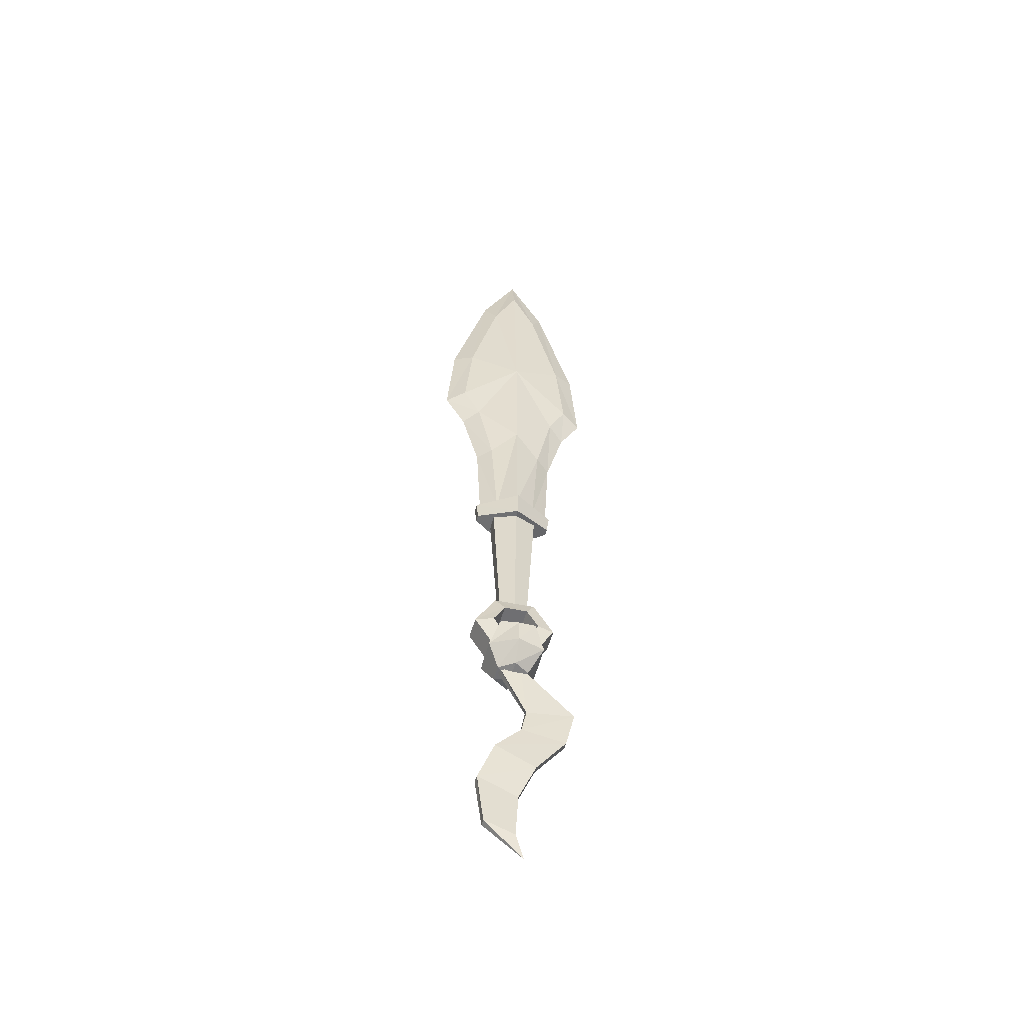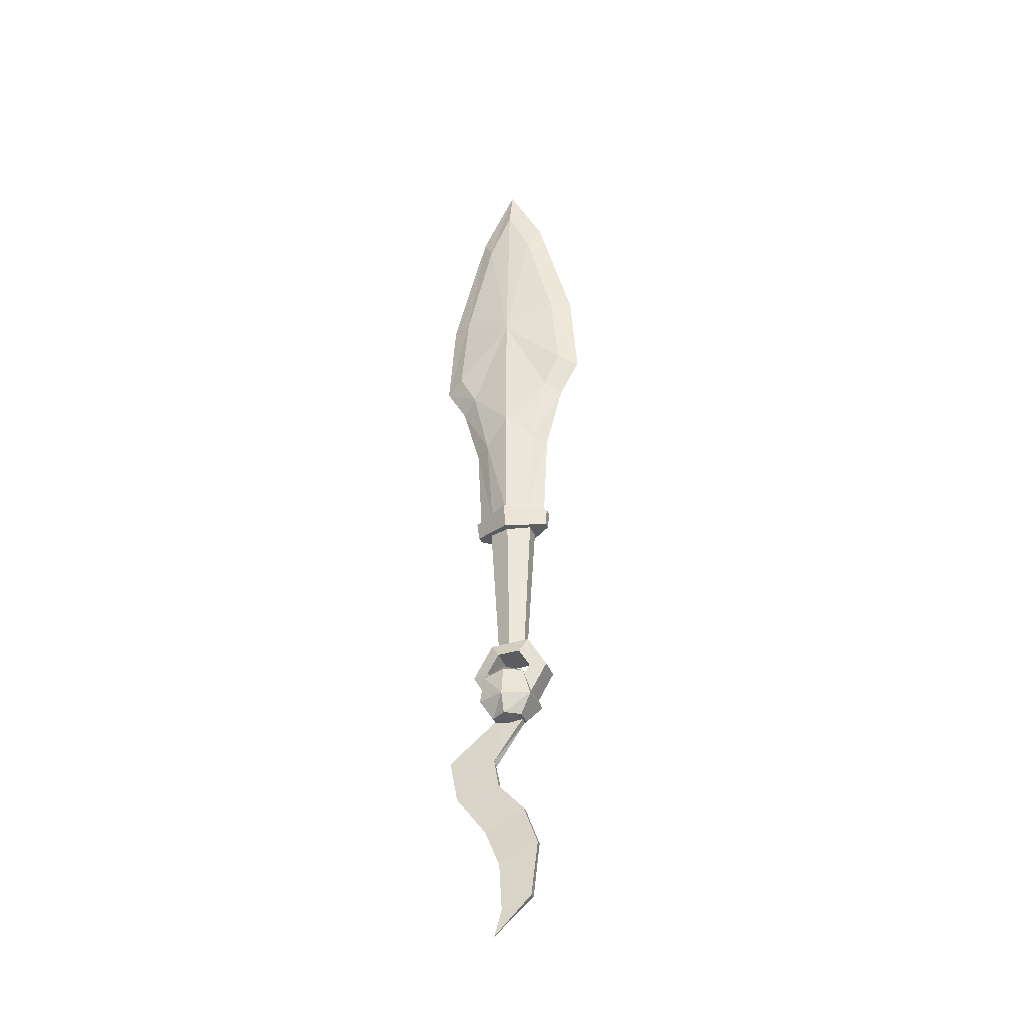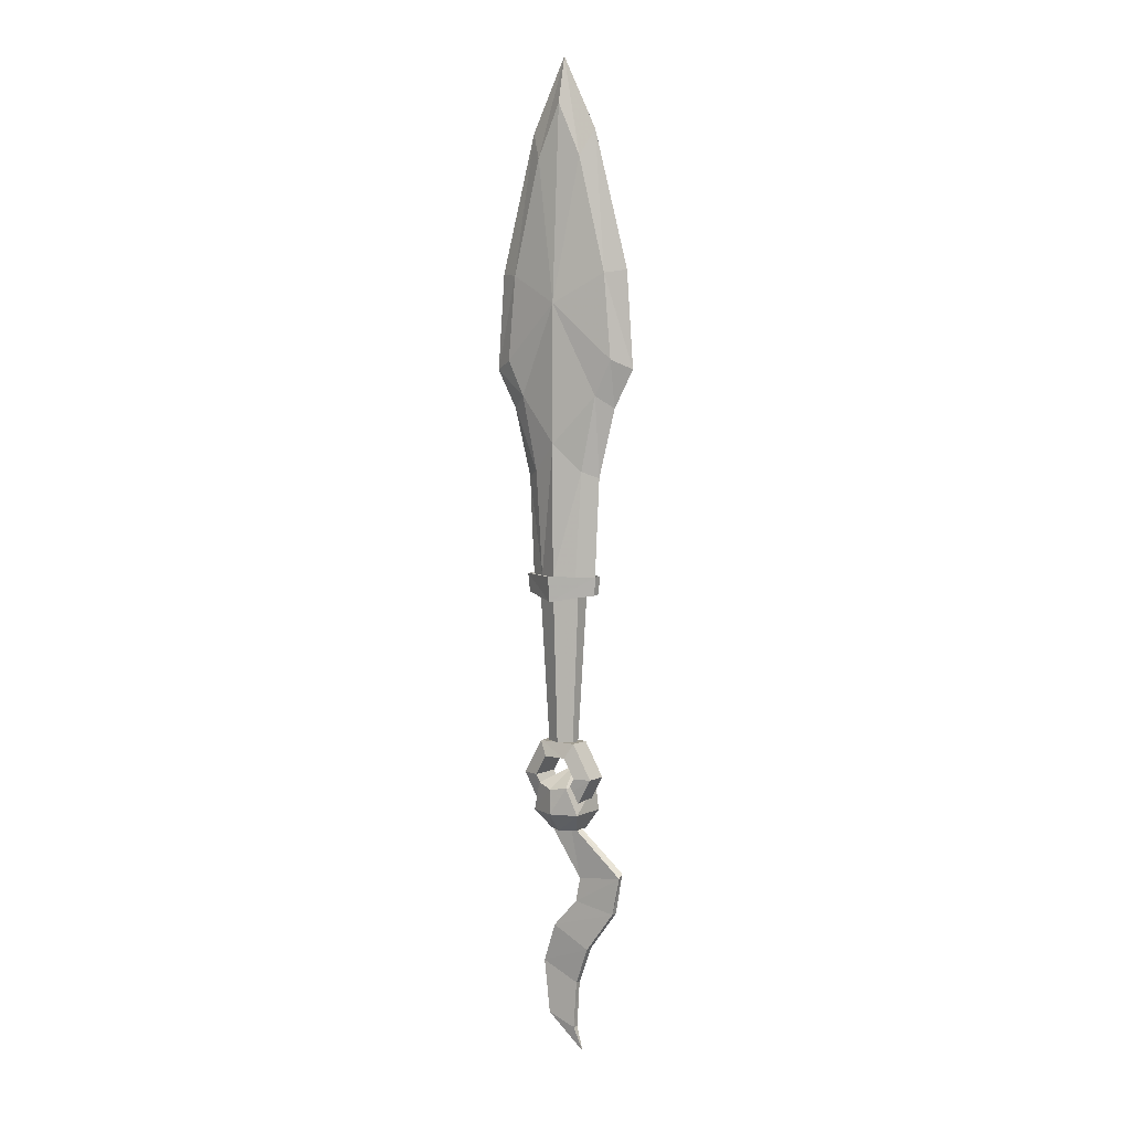
<metadata>
{"format":"obj","ext":"obj","renderer":"f3d","projection":"perspective","resolution":1024,"background":"white","views":[{"elev":-53.8,"azim":-14.3,"up":"+Z"},{"elev":-36.8,"azim":-159.4,"up":"+Z"},{"elev":5.2,"azim":34.2,"up":"+Z"}]}
</metadata>
<code>
g pasted__polySurface22
v -0.06889 -0.03053 1.562
v 0.006608 -0.03096 1.726
v 0.006608 -0.06414 1.115
v 0.006608 -0.06414 1.115
v -0.1288 -0.03189 0.8305
v -0.1839 -0.03107 0.9412
v 0.006608 -0.06414 1.115
v 0.006608 -0.03096 1.726
v 0.08211 -0.03053 1.562
v 0.006608 -0.06414 1.115
v 0.1971 -0.03107 0.9412
v 0.142 -0.03189 0.8305
v 0.006608 0.06414 1.115
v 0.006608 0.03096 1.726
v -0.06889 0.03053 1.562
v -0.1288 0.03189 0.8305
v 0.006608 0.06414 1.115
v -0.1839 0.03107 0.9412
v 0.08211 0.03053 1.562
v 0.006608 0.03096 1.726
v 0.006608 0.06414 1.115
v 0.1971 0.03107 0.9412
v 0.006608 0.06414 1.115
v 0.142 0.03189 0.8305
v 0.007275 0.02357 -0.5484
v 0.0554 -0.003893 -0.5409
v 0.0554 0.04789 -0.5409
v 0.007275 0.02357 -0.5484
v 0.007276 -0.0346 -0.5409
v 0.0554 -0.003893 -0.5409
v 0.007275 0.02357 -0.5484
v -0.04085 -0.003149 -0.5409
v 0.007276 -0.0346 -0.5409
v 0.007275 0.02357 -0.5484
v -0.04085 0.04789 -0.5409
v -0.04085 -0.003149 -0.5409
v 0.007275 0.02357 -0.5484
v 0.007276 0.07883 -0.5409
v -0.04085 0.04789 -0.5409
v 0.007275 0.02357 -0.5484
v 0.0554 0.04789 -0.5409
v 0.007276 0.07883 -0.5409
v 0.007275 0.0846 -0.3847
v 0.07974 0.06899 -0.3955
v 0.02766 0.02738 -0.3377
v 0.06246 -0.07384 -0.3929
v 0.02766 0.02738 -0.3377
v 0.07974 0.06899 -0.3955
v 0.007275 -0.0809 -0.401
v 0.02766 0.02738 -0.3377
v 0.06246 -0.07384 -0.3929
v -0.04677 -0.06204 -0.3868
v 0.02766 0.02738 -0.3377
v 0.007275 -0.0809 -0.401
v -0.0502 0.06019 -0.386
v 0.02766 0.02738 -0.3377
v -0.04677 -0.06204 -0.3868
v 0.007275 0.0846 -0.3847
v 0.02766 0.02738 -0.3377
v -0.0502 0.06019 -0.386
v -0.1597 0.03053 1.205
v -0.06889 0.03053 1.562
v -0.1073 1.314e-17 1.643
v -0.2237 4.768e-07 1.213
v -0.2458 3.01e-17 0.9114
v -0.1839 0.03107 0.9412
v -0.1597 0.03053 1.205
v -0.2237 4.768e-07 1.213
v -0.1802 2.206e-17 0.7918
v -0.124 1.519e-17 0.5772
v -0.07813 0.03142 0.5961
v -0.1288 0.03189 0.8305
v -0.06889 -0.03053 1.562
v -0.1073 1.314e-17 1.643
v 0.006608 4.768e-07 1.869
v 0.006608 -0.03096 1.726
v -0.1597 -0.03053 1.205
v -0.2237 4.768e-07 1.213
v -0.1073 1.314e-17 1.643
v -0.06889 -0.03053 1.562
v -0.2458 3.01e-17 0.9114
v -0.2237 4.768e-07 1.213
v -0.1597 -0.03053 1.205
v -0.1839 -0.03107 0.9412
v -0.06889 -0.03053 1.562
v 0.006608 -0.06414 1.115
v -0.1597 -0.03053 1.205
v -0.1839 -0.03107 0.9412
v -0.1288 -0.03189 0.8305
v 0.006608 -0.06414 1.115
v 0.006608 -0.06414 0.682
v -0.07813 -0.03142 0.5961
v -0.07813 -0.03142 0.5961
v -0.124 1.519e-17 0.5772
v -0.1802 2.206e-17 0.7918
v -0.1288 -0.03189 0.8305
v -0.1288 -0.03189 0.8305
v -0.1802 2.206e-17 0.7918
v -0.2458 3.01e-17 0.9114
v -0.1839 -0.03107 0.9412
v 0.08211 -0.03053 1.562
v 0.006608 -0.03096 1.726
v 0.006608 4.768e-07 1.869
v 0.1205 -1.476e-17 1.643
v 0.1729 -0.03053 1.205
v 0.08211 -0.03053 1.562
v 0.1205 -1.476e-17 1.643
v 0.237 4.768e-07 1.213
v 0.1729 -0.03053 1.205
v 0.006608 -0.06414 1.115
v 0.08211 -0.03053 1.562
v 0.1971 -0.03107 0.9412
v 0.006608 -0.06414 0.682
v 0.006608 -0.06414 1.115
v 0.142 -0.03189 0.8305
v 0.09135 -0.03142 0.5961
v -0.1802 2.206e-17 0.7918
v -0.1288 0.03189 0.8305
v -0.1839 0.03107 0.9412
v -0.2458 3.01e-17 0.9114
v 0.259 -3.172e-17 0.9114
v 0.1971 -0.03107 0.9412
v 0.1729 -0.03053 1.205
v 0.237 4.768e-07 1.213
v 0.1971 -0.03107 0.9412
v 0.259 -3.172e-17 0.9114
v 0.1934 -2.368e-17 0.7918
v 0.142 -0.03189 0.8305
v 0.142 -0.03189 0.8305
v 0.1934 -2.368e-17 0.7918
v 0.1372 -1.681e-17 0.5772
v 0.09135 -0.03142 0.5961
v 0.09135 0.03142 0.5961
v 0.1372 -1.681e-17 0.5772
v 0.1934 -2.368e-17 0.7918
v 0.142 0.03189 0.8305
v -0.06889 0.03053 1.562
v 0.006608 0.03096 1.726
v 0.006608 4.768e-07 1.869
v -0.1073 1.314e-17 1.643
v -0.1597 0.03053 1.205
v 0.006608 0.06414 1.115
v -0.06889 0.03053 1.562
v -0.1839 0.03107 0.9412
v 0.006396 0.06366 0.682
v 0.006608 0.06414 1.115
v -0.1288 0.03189 0.8305
v -0.07813 0.03142 0.5961
v 0.08211 0.03053 1.562
v 0.1205 -1.476e-17 1.643
v 0.006608 4.768e-07 1.869
v 0.006608 0.03096 1.726
v 0.1729 0.03053 1.205
v 0.237 4.768e-07 1.213
v 0.1205 -1.476e-17 1.643
v 0.08211 0.03053 1.562
v 0.259 -3.172e-17 0.9114
v 0.237 4.768e-07 1.213
v 0.1729 0.03053 1.205
v 0.1971 0.03107 0.9412
v 0.08211 0.03053 1.562
v 0.006608 0.06414 1.115
v 0.1729 0.03053 1.205
v 0.1971 0.03107 0.9412
v 0.006396 0.06366 0.682
v 0.09135 0.03142 0.5961
v 0.142 0.03189 0.8305
v 0.006608 0.06414 1.115
v 0.259 -3.172e-17 0.9114
v 0.1971 0.03107 0.9412
v 0.142 0.03189 0.8305
v 0.1934 -2.368e-17 0.7918
v 0.006608 -0.06414 0.2681
v 0.006608 -0.06414 0.682
v 0.09135 -0.03142 0.5961
v 0.06965 -0.03096 0.2681
v 0.1372 -1.681e-17 0.5772
v 0.122 -1.494e-17 0.2681
v 0.06965 -0.03096 0.2681
v 0.09135 -0.03142 0.5961
v 0.06965 0.03097 0.2681
v 0.122 -1.494e-17 0.2681
v 0.1372 -1.681e-17 0.5772
v 0.09135 0.03142 0.5961
v 0.006169 0.0632 0.2681
v 0.06965 0.03097 0.2681
v 0.09135 0.03142 0.5961
v 0.006396 0.06366 0.682
v 0.006169 0.0632 0.2681
v 0.006396 0.06366 0.682
v -0.07813 0.03142 0.5961
v -0.05643 0.03097 0.2681
v -0.124 1.519e-17 0.5772
v -0.1087 1.332e-17 0.2681
v -0.05643 0.03097 0.2681
v -0.07813 0.03142 0.5961
v -0.05643 -0.03096 0.2681
v -0.1087 1.332e-17 0.2681
v -0.124 1.519e-17 0.5772
v -0.07813 -0.03142 0.5961
v 0.006608 -0.06414 0.682
v 0.006608 -0.06414 0.2681
v -0.05643 -0.03096 0.2681
v -0.07813 -0.03142 0.5961
v 0.004581 0.07935 0.1911
v 0.1256 0.01077 0.2117
v 0.1328 0.01274 0.2703
v 0.004581 0.08851 0.2703
v 0.004581 0.07935 0.1911
v 0.004581 0.08851 0.2703
v -0.1236 0.01274 0.2703
v -0.1181 0.01077 0.2117
v 0.1256 -0.01077 0.2117
v 0.1328 -0.01274 0.2703
v 0.1328 0.01274 0.2703
v 0.1256 0.01077 0.2117
v 0.004581 -0.07935 0.1911
v 0.004581 0.07935 0.1911
v -0.1181 0.01077 0.2117
v -0.1181 -0.01077 0.2117
v 0.004581 -0.07935 0.1911
v -0.1181 -0.01077 0.2117
v -0.1236 -0.01274 0.2703
v 0.004581 -0.08851 0.2703
v 0.004581 -0.07935 0.1911
v 0.004581 -0.08851 0.2703
v 0.1328 -0.01274 0.2703
v 0.1256 -0.01077 0.2117
v -0.1181 -0.01077 0.2117
v -0.1181 0.01077 0.2117
v -0.1236 0.01274 0.2703
v -0.1236 -0.01274 0.2703
v 0.1256 0.01077 0.2117
v 0.004581 0.07935 0.1911
v 0.004581 -0.07935 0.1911
v 0.1256 -0.01077 0.2117
v 0.0484 0.01354 -0.2759
v 0.0484 -0.01581 -0.2759
v 0.07644 -0.02527 0.2176
v 0.07644 0.023 0.2176
v 0.0484 -0.01581 -0.2759
v 0.004916 -0.03623 -0.2759
v 0.004915 -0.05885 0.2176
v 0.07644 -0.02527 0.2176
v 0.004916 -0.03623 -0.2759
v -0.03857 -0.01581 -0.2759
v -0.06661 -0.02527 0.2176
v 0.004915 -0.05885 0.2176
v -0.03857 -0.01581 -0.2759
v -0.03857 0.01354 -0.2759
v -0.06661 0.023 0.2176
v -0.06661 -0.02527 0.2176
v -0.03857 0.01354 -0.2759
v 0.004916 0.03395 -0.2759
v 0.004915 0.05658 0.2176
v -0.06661 0.023 0.2176
v 0.004916 0.03395 -0.2759
v 0.0484 0.01354 -0.2759
v 0.07644 0.023 0.2176
v 0.004915 0.05658 0.2176
v -0.03465 0.05331 -0.4291
v 0.03712 0.05201 -0.429
v 0.04084 -0.05123 -0.4274
v -0.03093 -0.04994 -0.4274
v -0.03459 0.05231 -0.3049
v -0.07051 0.05345 -0.367
v -0.06679 -0.04979 -0.3653
v -0.03087 -0.05094 -0.3032
v 0.07303 0.05086 -0.3669
v 0.03718 0.05101 -0.3048
v 0.0409 -0.05224 -0.3032
v 0.07675 -0.05238 -0.3652
v 0.03712 0.05201 -0.429
v 0.07303 0.05086 -0.3669
v 0.07675 -0.05238 -0.3652
v 0.04084 -0.05123 -0.4274
v -0.07051 0.05345 -0.367
v -0.03465 0.05331 -0.4291
v -0.03093 -0.04994 -0.4274
v -0.06679 -0.04979 -0.3653
v 0.03718 0.05101 -0.3048
v -0.03459 0.05231 -0.3049
v -0.03087 -0.05094 -0.3032
v 0.0409 -0.05224 -0.3032
v -0.1222 -0.03151 -0.3658
v -0.05909 -0.03496 -0.2567
v -0.03087 -0.05094 -0.3032
v -0.06679 -0.04979 -0.3653
v -0.0592 -0.03195 -0.4749
v -0.1222 -0.03151 -0.3658
v -0.06679 -0.04979 -0.3653
v -0.03093 -0.04994 -0.4274
v 0.06686 -0.03584 -0.4748
v -0.0592 -0.03195 -0.4749
v -0.03093 -0.04994 -0.4274
v 0.04084 -0.05123 -0.4274
v 0.1299 -0.03928 -0.3657
v 0.06686 -0.03584 -0.4748
v 0.04084 -0.05123 -0.4274
v 0.07675 -0.05238 -0.3652
v 0.06696 -0.03884 -0.2567
v 0.1299 -0.03928 -0.3657
v 0.07675 -0.05238 -0.3652
v 0.0409 -0.05224 -0.3032
v -0.05909 -0.03496 -0.2567
v 0.06696 -0.03884 -0.2567
v 0.0409 -0.05224 -0.3032
v -0.03087 -0.05094 -0.3032
v -0.06061 0.037 -0.2574
v -0.1237 0.04045 -0.3665
v -0.07051 0.05345 -0.367
v -0.03459 0.05231 -0.3049
v -0.1237 0.04045 -0.3665
v -0.06071 0.04001 -0.4756
v -0.03465 0.05331 -0.4291
v -0.07051 0.05345 -0.367
v -0.06071 0.04001 -0.4756
v 0.06534 0.03612 -0.4755
v 0.03712 0.05201 -0.429
v -0.03465 0.05331 -0.4291
v 0.06534 0.03612 -0.4755
v 0.1284 0.03268 -0.3664
v 0.07303 0.05086 -0.3669
v 0.03712 0.05201 -0.429
v 0.1284 0.03268 -0.3664
v 0.06544 0.03312 -0.2573
v 0.03718 0.05101 -0.3048
v 0.07303 0.05086 -0.3669
v 0.06544 0.03312 -0.2573
v -0.06061 0.037 -0.2574
v -0.03459 0.05231 -0.3049
v 0.03718 0.05101 -0.3048
v -0.1237 0.04045 -0.3665
v -0.06061 0.037 -0.2574
v -0.05909 -0.03496 -0.2567
v -0.1222 -0.03151 -0.3658
v -0.06071 0.04001 -0.4756
v -0.1237 0.04045 -0.3665
v -0.1222 -0.03151 -0.3658
v -0.0592 -0.03195 -0.4749
v 0.06534 0.03612 -0.4755
v -0.06071 0.04001 -0.4756
v -0.0592 -0.03195 -0.4749
v 0.06686 -0.03584 -0.4748
v 0.1284 0.03268 -0.3664
v 0.06534 0.03612 -0.4755
v 0.06686 -0.03584 -0.4748
v 0.1299 -0.03928 -0.3657
v 0.06544 0.03312 -0.2573
v 0.1284 0.03268 -0.3664
v 0.1299 -0.03928 -0.3657
v 0.06696 -0.03884 -0.2567
v -0.06061 0.037 -0.2574
v 0.06544 0.03312 -0.2573
v 0.06696 -0.03884 -0.2567
v -0.05909 -0.03496 -0.2567
v 0.007276 0.1009 -0.4798
v 0.09322 0.067 -0.4798
v 0.07974 0.06899 -0.3955
v 0.007275 0.0846 -0.3847
v 0.09322 -0.0567 -0.4798
v 0.06246 -0.07384 -0.3929
v 0.07974 0.06899 -0.3955
v 0.09322 0.067 -0.4798
v 0.007276 -0.08289 -0.4798
v 0.007275 -0.0809 -0.401
v 0.06246 -0.07384 -0.3929
v 0.09322 -0.0567 -0.4798
v -0.07867 -0.04175 -0.4798
v -0.04677 -0.06204 -0.3868
v 0.007275 -0.0809 -0.401
v 0.007276 -0.08289 -0.4798
v -0.07867 0.067 -0.4798
v -0.0502 0.06019 -0.386
v -0.04677 -0.06204 -0.3868
v -0.07867 -0.04175 -0.4798
v 0.007276 0.1009 -0.4798
v 0.007275 0.0846 -0.3847
v -0.0502 0.06019 -0.386
v -0.07867 0.067 -0.4798
v -0.04085 -0.003149 -0.5409
v -0.04085 0.04789 -0.5409
v -0.07867 0.067 -0.4798
v -0.07867 -0.04175 -0.4798
v 0.007276 0.07883 -0.5409
v 0.007276 0.1009 -0.4798
v -0.07867 0.067 -0.4798
v -0.04085 0.04789 -0.5409
v 0.0554 0.04789 -0.5409
v 0.09322 0.067 -0.4798
v 0.007276 0.1009 -0.4798
v 0.007276 0.07883 -0.5409
v 0.0554 -0.003893 -0.5409
v 0.09322 -0.0567 -0.4798
v 0.09322 0.067 -0.4798
v 0.0554 0.04789 -0.5409
v 0.007276 -0.0346 -0.5409
v 0.007276 -0.08289 -0.4798
v 0.09322 -0.0567 -0.4798
v 0.0554 -0.003893 -0.5409
v -0.04085 -0.003149 -0.5409
v -0.07867 -0.04175 -0.4798
v 0.007276 -0.08289 -0.4798
v 0.007276 -0.0346 -0.5409
v 0.2044 0.01435 -0.6794
v 0.1767 0.01865 -0.7993
v 0.03876 0.01865 -0.7748
v 0.08253 0.01661 -0.927
v 0.03213 0.03119 -1.045
v -0.09161 0.03101 -0.9906
v -0.07076 0.02953 -1.16
v -0.09161 0.03101 -0.9906
v 0.08253 0.01661 -0.927
v -0.09161 0.03101 -0.9906
v -0.04241 0.01661 -0.8634
v 0.1767 0.01865 -0.7993
v 0.08253 0.01661 -0.927
v 0.03876 0.01865 -0.7748
v -0.09343 0.05197 -0.9943
v 0.03031 0.05215 -1.049
v 0.08253 0.03779 -0.927
v -0.07122 0.05065 -1.161
v -0.09343 0.05197 -0.9943
v -0.09343 0.05197 -0.9943
v 0.08253 0.03779 -0.927
v -0.04241 0.03779 -0.8634
v 0.08253 0.03779 -0.927
v 0.1767 0.03984 -0.7993
v 0.03876 0.03984 -0.7748
v 0.05414 0.03685 -0.6849
v 0.2037 0.03386 -0.6665
v 0.02315 0.01878 -0.5063
v -0.0382 0.01878 -0.5356
v -0.03038 -0.002401 -0.5488
v 0.05477 0.01735 -0.6977
v 0.05414 0.03685 -0.6849
v -0.0382 0.01878 -0.5356
v 0.03096 -0.002401 -0.5195
v 0.05477 0.01735 -0.6977
v -0.03038 -0.002401 -0.5488
v 0.2044 0.01435 -0.6794
v 0.03876 0.01865 -0.7748
v 0.02315 0.01878 -0.5063
v 0.2044 0.01435 -0.6794
v 0.03096 -0.002401 -0.5195
v 0.2037 0.03386 -0.6665
v 0.1767 0.01865 -0.7993
v 0.1767 0.03984 -0.7993
v 0.08253 0.01661 -0.927
v 0.08253 0.03779 -0.927
v 0.03213 0.03119 -1.045
v 0.03031 0.05215 -1.049
v 0.02277 0.02958 -1.194
v 0.02231 0.0507 -1.196
v 0.04924 0.04113 -1.271
v 0.03096 -0.002401 -0.5195
v -0.03038 -0.002401 -0.5488
v -0.0382 0.01878 -0.5356
v 0.02315 0.01878 -0.5063
v 0.05414 0.03685 -0.6849
v 0.05477 0.01735 -0.6977
v 0.03876 0.01865 -0.7748
v 0.03876 0.03984 -0.7748
v 0.05414 0.03685 -0.6849
v 0.03876 0.03984 -0.7748
v 0.1767 0.03984 -0.7993
v 0.2037 0.03386 -0.6665
v 0.03876 0.01865 -0.7748
v -0.04241 0.03779 -0.8634
v 0.03876 0.03984 -0.7748
v -0.04241 0.01661 -0.8634
v -0.09343 0.05197 -0.9943
v -0.09161 0.03101 -0.9906
v -0.07122 0.05065 -1.161
v -0.07076 0.02953 -1.16
v 0.04924 0.04113 -1.271
v 0.03213 0.03119 -1.045
v 0.02277 0.02958 -1.194
v -0.07076 0.02953 -1.16
v 0.04924 0.04113 -1.271
v -0.07122 0.05065 -1.161
v 0.02231 0.0507 -1.196
v 0.03031 0.05215 -1.049
g pasted__polySurface22_0
f 3 2 1
f 6 5 4
f 9 8 7
f 12 11 10
f 15 14 13
f 18 17 16
f 21 20 19
f 24 23 22
f 27 26 25
f 30 29 28
f 33 32 31
f 36 35 34
f 39 38 37
f 42 41 40
f 45 44 43
f 48 47 46
f 51 50 49
f 54 53 52
f 57 56 55
f 60 59 58
f 63 62 61
f 64 63 61
f 67 66 65
f 68 67 65
f 71 70 69
f 72 71 69
f 75 74 73
f 76 75 73
f 79 78 77
f 80 79 77
f 83 82 81
f 84 83 81
f 87 86 85
f 88 86 87
f 91 90 89
f 92 91 89
f 95 94 93
f 96 95 93
f 99 98 97
f 100 99 97
f 103 102 101
f 104 103 101
f 107 106 105
f 108 107 105
f 111 110 109
f 109 110 112
f 115 114 113
f 116 115 113
f 119 118 117
f 120 119 117
f 123 122 121
f 124 123 121
f 127 126 125
f 128 127 125
f 131 130 129
f 132 131 129
f 135 134 133
f 136 135 133
f 139 138 137
f 140 139 137
f 143 142 141
f 141 142 144
f 147 146 145
f 148 147 145
f 151 150 149
f 152 151 149
f 155 154 153
f 156 155 153
f 159 158 157
f 160 159 157
f 163 162 161
f 164 162 163
f 167 166 165
f 168 167 165
f 171 170 169
f 172 171 169
f 175 174 173
f 176 175 173
f 179 178 177
f 180 179 177
f 183 182 181
f 184 183 181
f 187 186 185
f 188 187 185
f 191 190 189
f 192 191 189
f 195 194 193
f 196 195 193
f 199 198 197
f 200 199 197
f 203 202 201
f 204 203 201
f 207 206 205
f 208 207 205
f 211 210 209
f 212 211 209
f 215 214 213
f 216 215 213
f 219 218 217
f 220 219 217
f 223 222 221
f 224 223 221
f 227 226 225
f 228 227 225
f 231 230 229
f 232 231 229
f 235 234 233
f 236 235 233
f 239 238 237
f 240 239 237
f 243 242 241
f 244 243 241
f 247 246 245
f 248 247 245
f 251 250 249
f 252 251 249
f 255 254 253
f 256 255 253
f 259 258 257
f 260 259 257
f 263 262 261
f 264 263 261
f 267 266 265
f 268 267 265
f 271 270 269
f 272 271 269
f 275 274 273
f 276 275 273
f 279 278 277
f 280 279 277
f 283 282 281
f 284 283 281
f 287 286 285
f 288 287 285
f 291 290 289
f 292 291 289
f 295 294 293
f 296 295 293
f 299 298 297
f 300 299 297
f 303 302 301
f 304 303 301
f 307 306 305
f 308 307 305
f 311 310 309
f 312 311 309
f 315 314 313
f 316 315 313
f 319 318 317
f 320 319 317
f 323 322 321
f 324 323 321
f 327 326 325
f 328 327 325
f 331 330 329
f 332 331 329
f 335 334 333
f 336 335 333
f 339 338 337
f 340 339 337
f 343 342 341
f 344 343 341
f 347 346 345
f 348 347 345
f 351 350 349
f 352 351 349
f 355 354 353
f 356 355 353
f 359 358 357
f 360 359 357
f 363 362 361
f 364 363 361
f 367 366 365
f 368 367 365
f 371 370 369
f 372 371 369
f 375 374 373
f 376 375 373
f 379 378 377
f 380 379 377
f 383 382 381
f 384 383 381
f 387 386 385
f 388 387 385
f 391 390 389
f 392 391 389
f 395 394 393
f 396 395 393
f 399 398 397
f 400 399 397
f 403 402 401
f 404 403 401
g pasted__polySurface22_1
f 407 406 405
f 410 409 408
f 412 411 409
f 415 414 413
f 415 417 416
f 418 415 416
f 421 420 419
f 423 420 422
f 426 425 424
f 428 427 426
f 429 428 426
f 432 431 430
f 433 432 430
f 436 435 434
f 437 436 434
f 440 439 438
f 439 441 438
f 439 442 441
f 445 444 443
f 444 446 443
f 444 447 446
f 447 448 446
f 447 449 448
f 449 450 448
f 449 451 450
f 451 452 450
f 451 453 452
f 453 454 452
f 453 455 454
f 458 457 456
f 459 458 456
f 462 461 460
f 463 462 460
f 466 465 464
f 467 466 464
f 470 469 468
f 469 471 468
f 469 472 471
f 472 473 471
f 472 474 473
f 474 475 473
f 476 475 474
f 479 478 477
f 479 480 478
f 482 480 481
f 483 482 481

</code>
